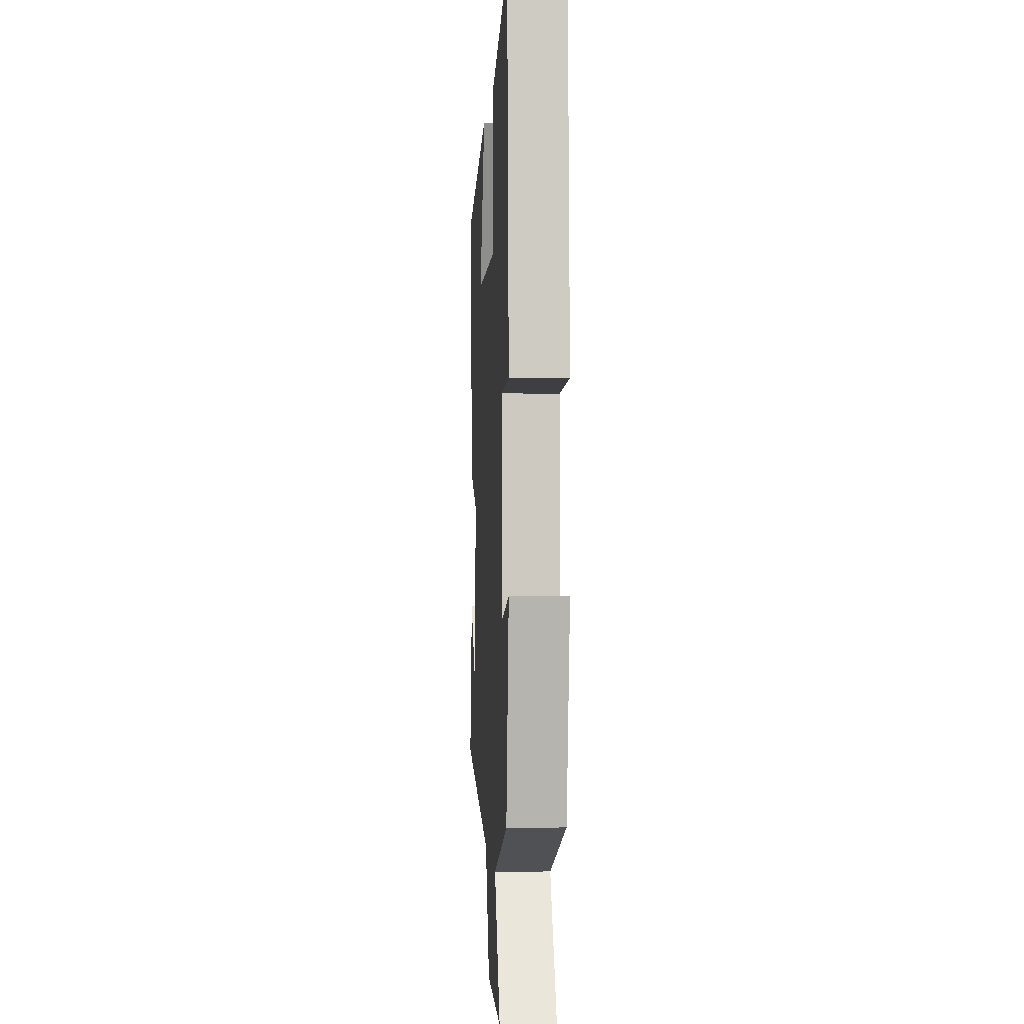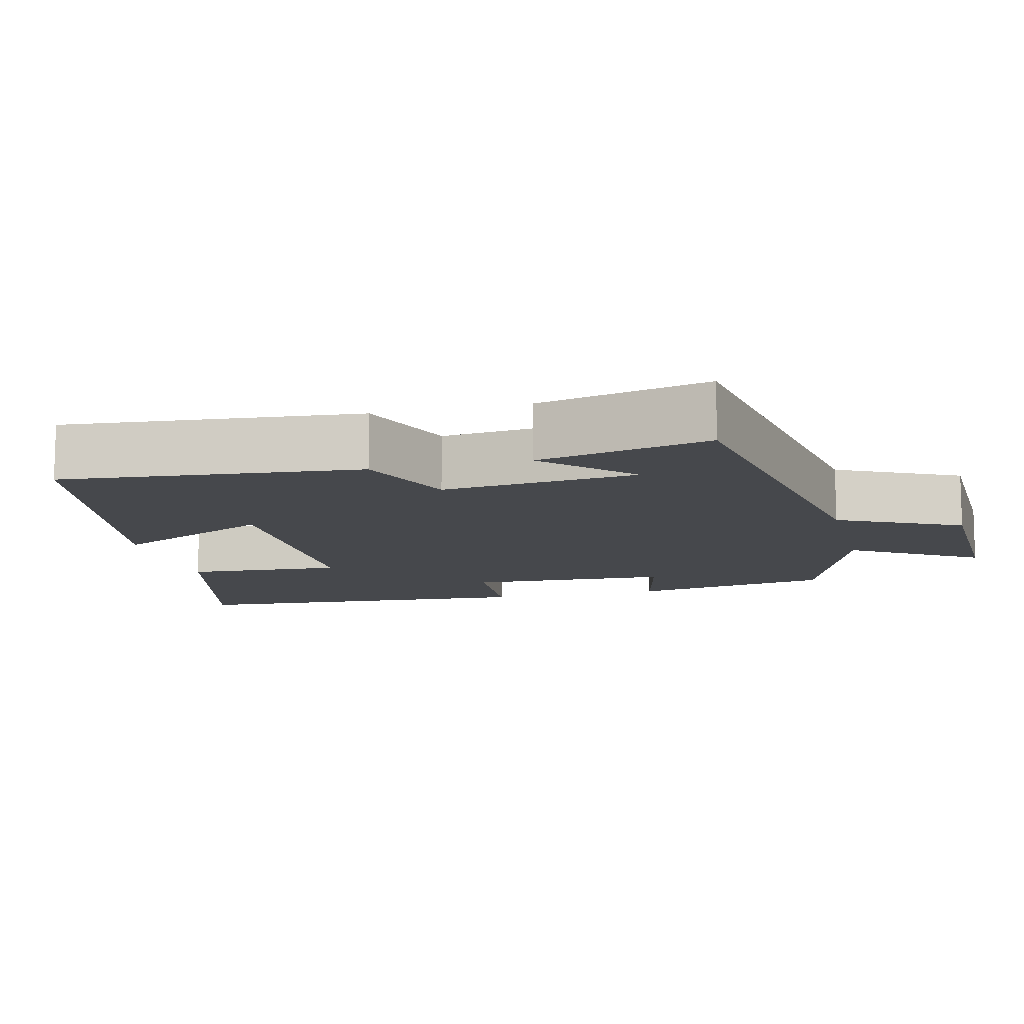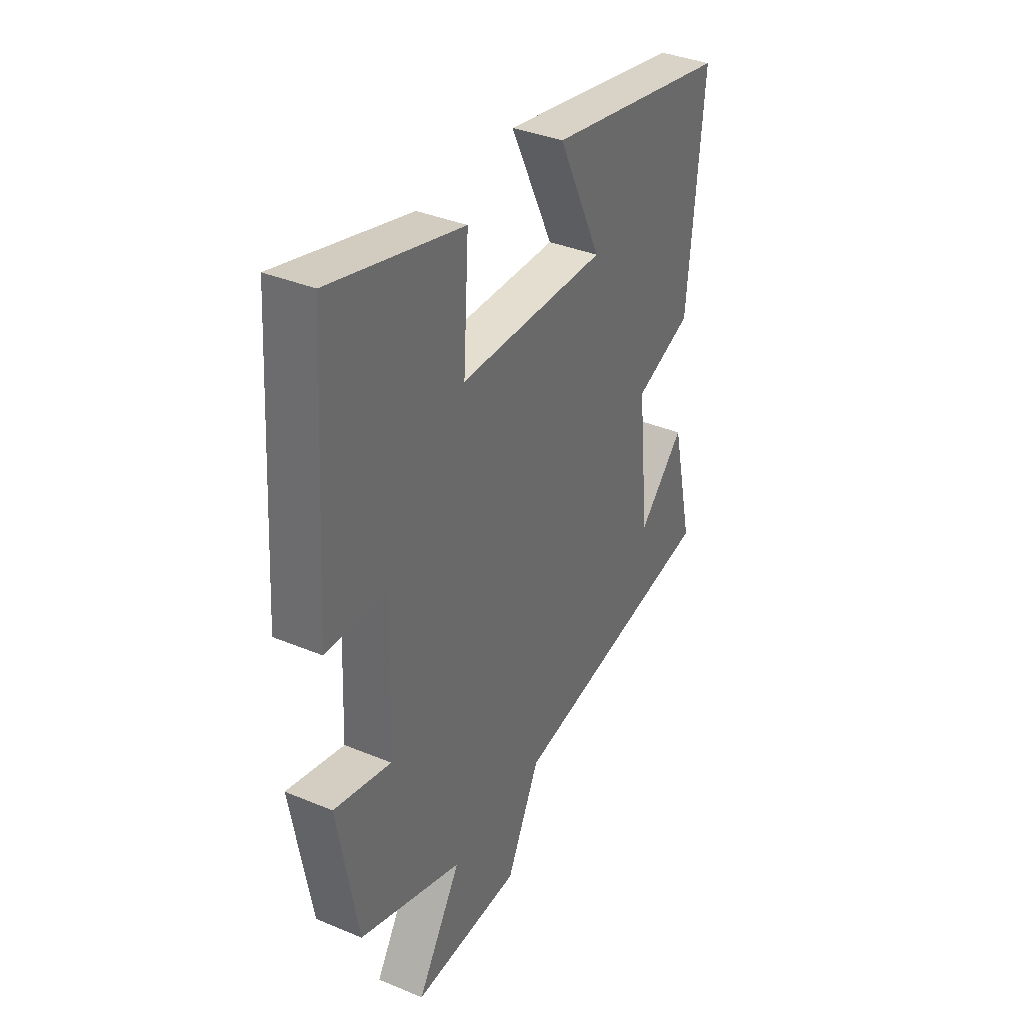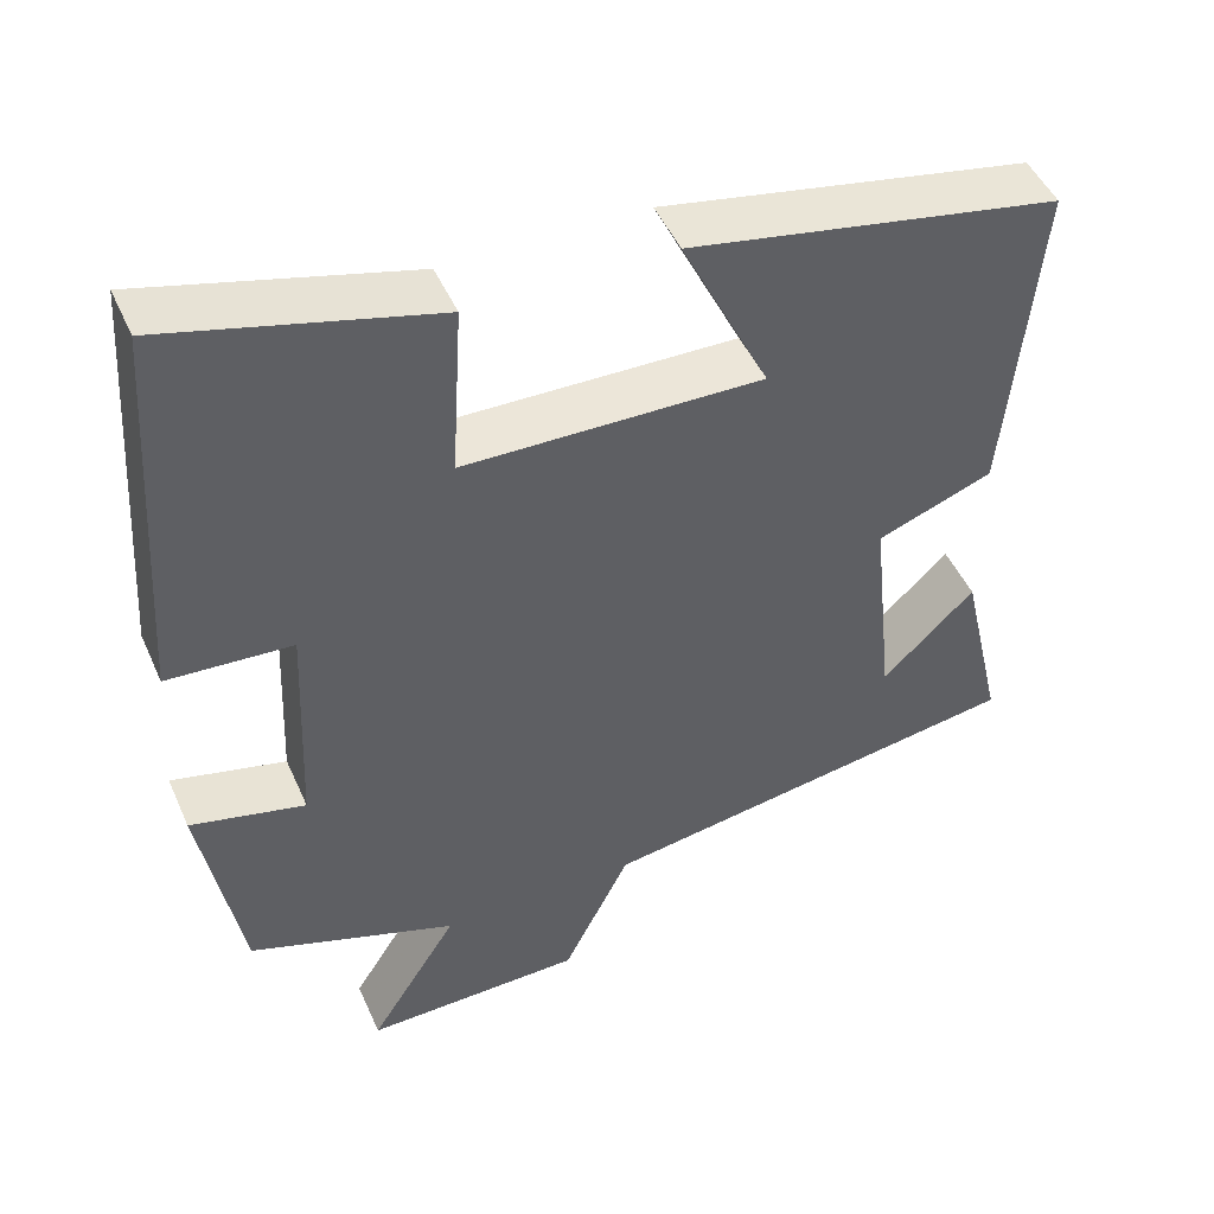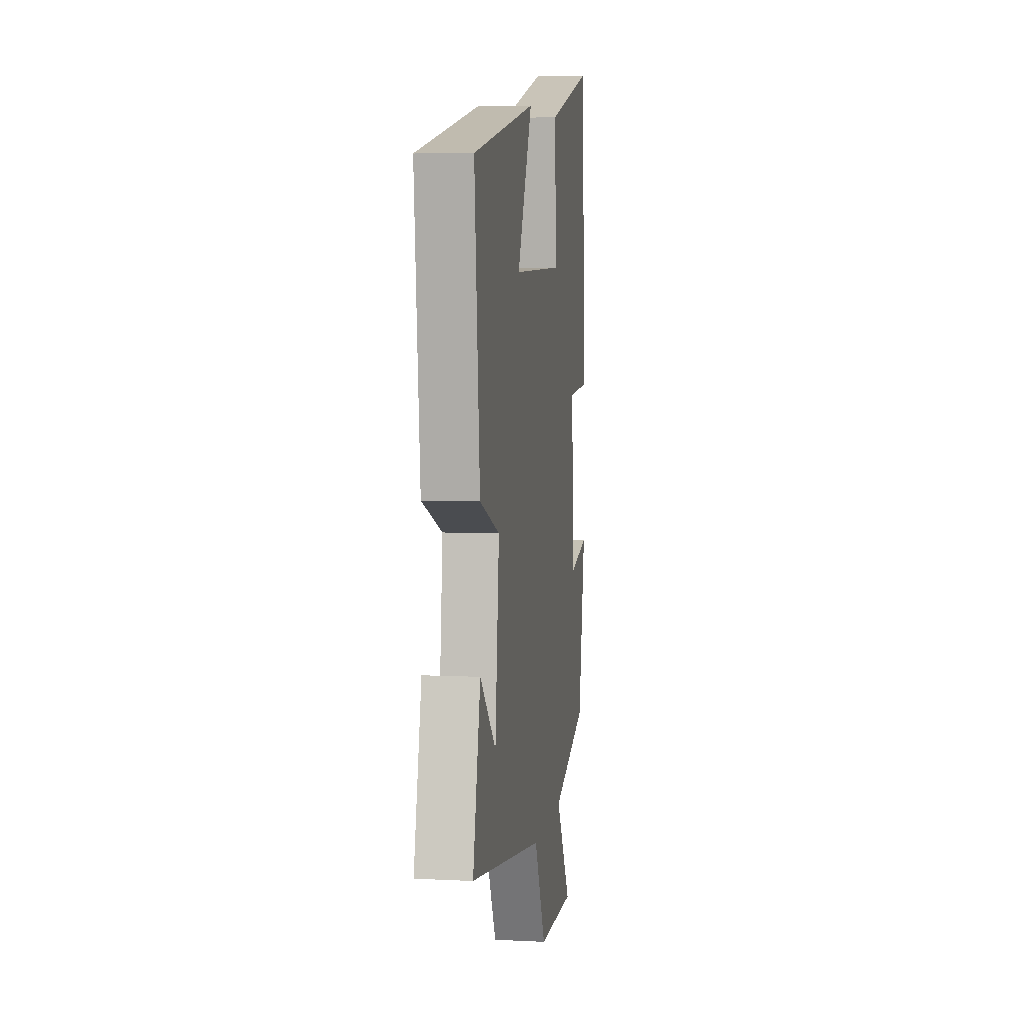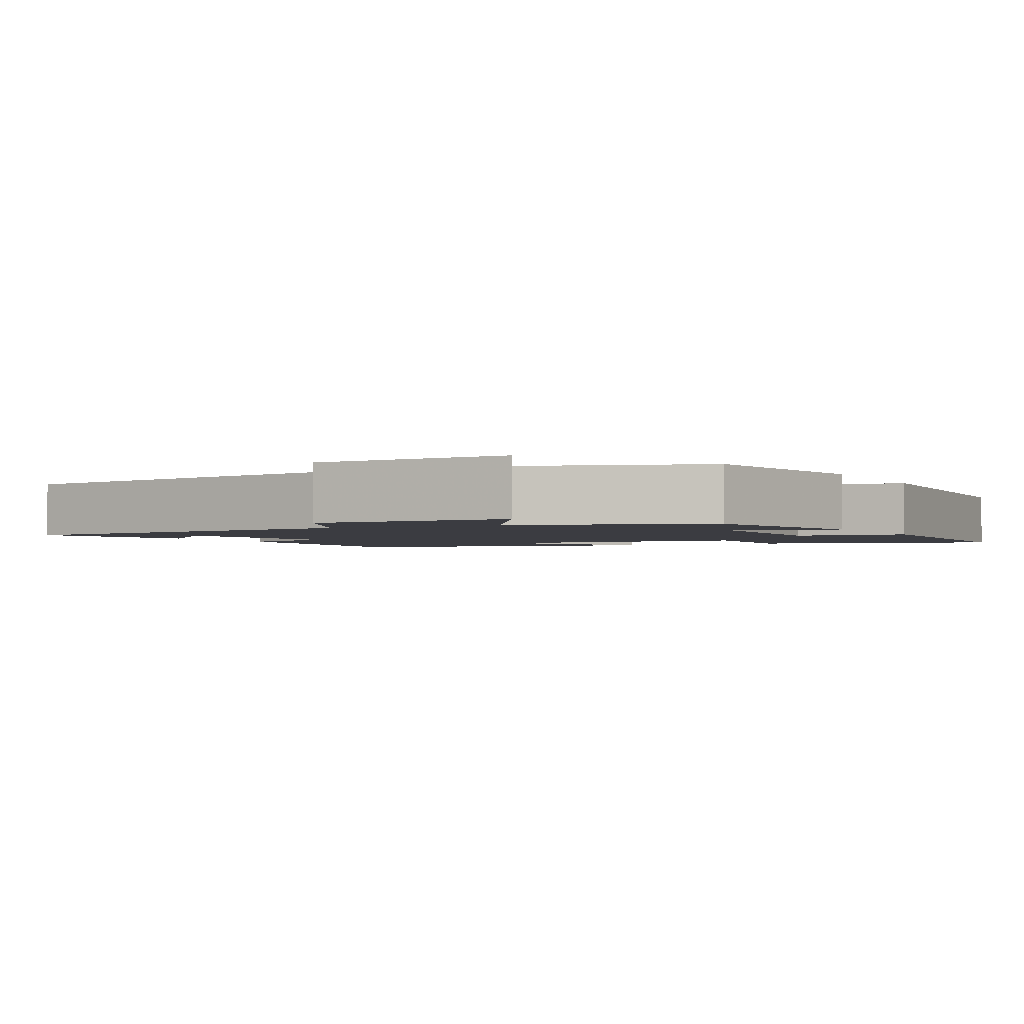
<metadata>
{"format":"obj","ext":"obj","renderer":"f3d","projection":"perspective","resolution":1024,"background":"white","views":[{"elev":-0.4,"azim":-93.4,"up":"+Z"},{"elev":-11.2,"azim":104.0,"up":"+Y"},{"elev":36.6,"azim":-61.6,"up":"+Z"},{"elev":47.9,"azim":-23.3,"up":"+Z"},{"elev":6.0,"azim":98.7,"up":"+Z"},{"elev":-2.2,"azim":-151.9,"up":"+Y"}]}
</metadata>
<code>
v 0.537 0.07 0.417
v 0.5 0.07 0.019
v 0.361 0.07 -0.034
v 0.389 0.07 -0.296
v 0.5 0.07 -0.187
v 0.553 0.07 -0.417
v 0.037 0.07 -0.5
v -0.044 0.07 -0.664
v -0.308 0.07 -0.67
v -0.201 0.07 -0.5
v -0.452 0.07 -0.412
v -0.5 0.07 -0.142
v -0.362 0.07 -0.175
v -0.35 0.07 0.097
v -0.5 0.07 0.106
v -0.468 0.07 0.584
v -0.147 0.07 0.5
v -0.16 0.07 0.289
v 0.198 0.07 0.283
v 0.093 0.07 0.5
v 0.537 0 0.417
v 0.5 0 0.019
v 0.361 0 -0.034
v 0.389 0 -0.296
v 0.5 0 -0.187
v 0.553 0 -0.417
v 0.037 0 -0.5
v -0.044 0 -0.664
v -0.308 0 -0.67
v -0.201 0 -0.5
v -0.452 0 -0.412
v -0.5 0 -0.142
v -0.362 0 -0.175
v -0.35 0 0.097
v -0.5 0 0.106
v -0.468 0 0.584
v -0.147 0 0.5
v -0.16 0 0.289
v 0.198 0 0.283
v 0.093 0 0.5
f 1 2 3
f 20 1 3
f 19 20 3
f 18 19 3 4
f 16 17 18
f 15 16 18
f 14 15 18
f 13 14 18 4
f 10 11 12 13
f 10 13 4
f 7 8 9 10
f 7 10 4
f 6 7 4
f 4 5 6
f 23 22 21
f 23 21 40
f 23 40 39
f 24 23 39 38
f 38 37 36
f 38 36 35
f 38 35 34
f 24 38 34 33
f 33 32 31 30
f 24 33 30
f 30 29 28 27
f 24 30 27
f 24 27 26
f 26 25 24
f 1 21 22 2
f 2 22 23 3
f 3 23 24 4
f 4 24 25 5
f 5 25 26 6
f 6 26 27 7
f 7 27 28 8
f 8 28 29 9
f 9 29 30 10
f 10 30 31 11
f 11 31 32 12
f 12 32 33 13
f 13 33 34 14
f 14 34 35 15
f 15 35 36 16
f 16 36 37 17
f 17 37 38 18
f 18 38 39 19
f 19 39 40 20
f 20 40 21 1

</code>
